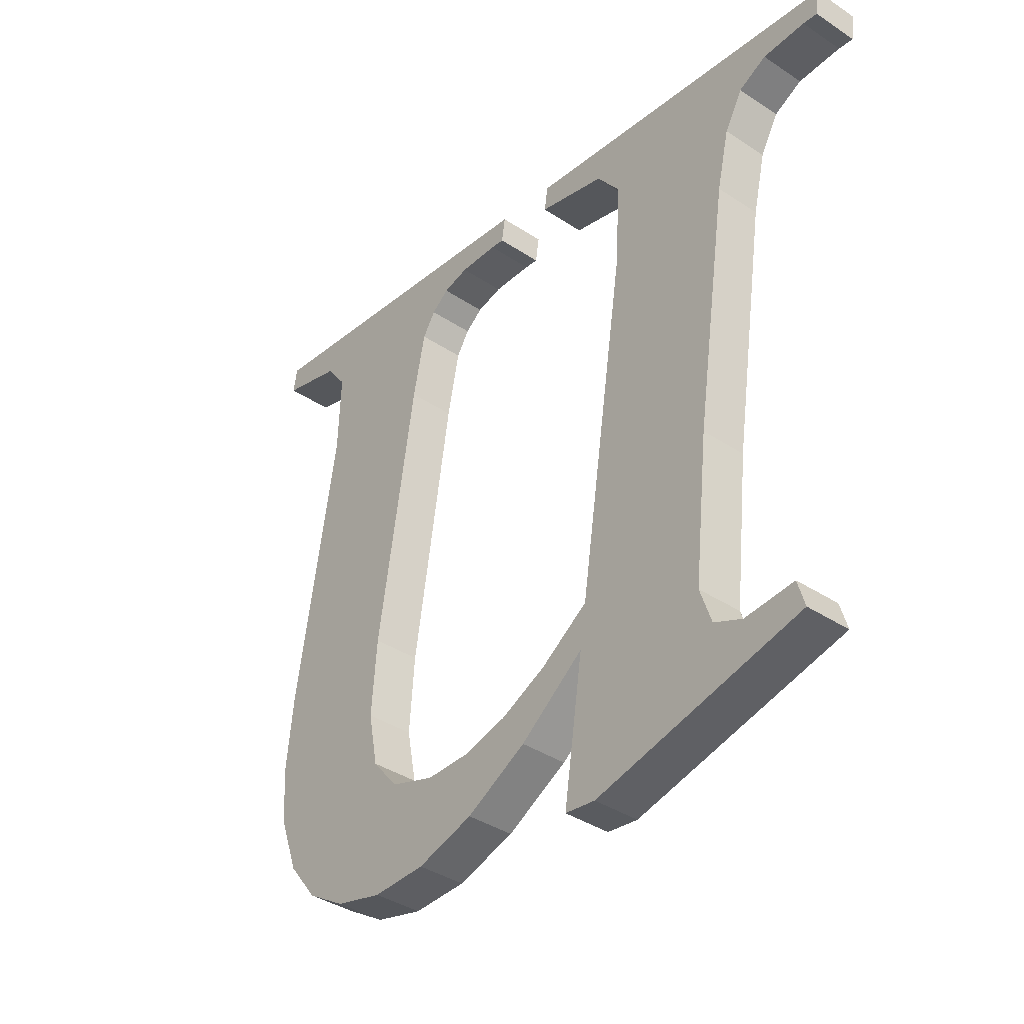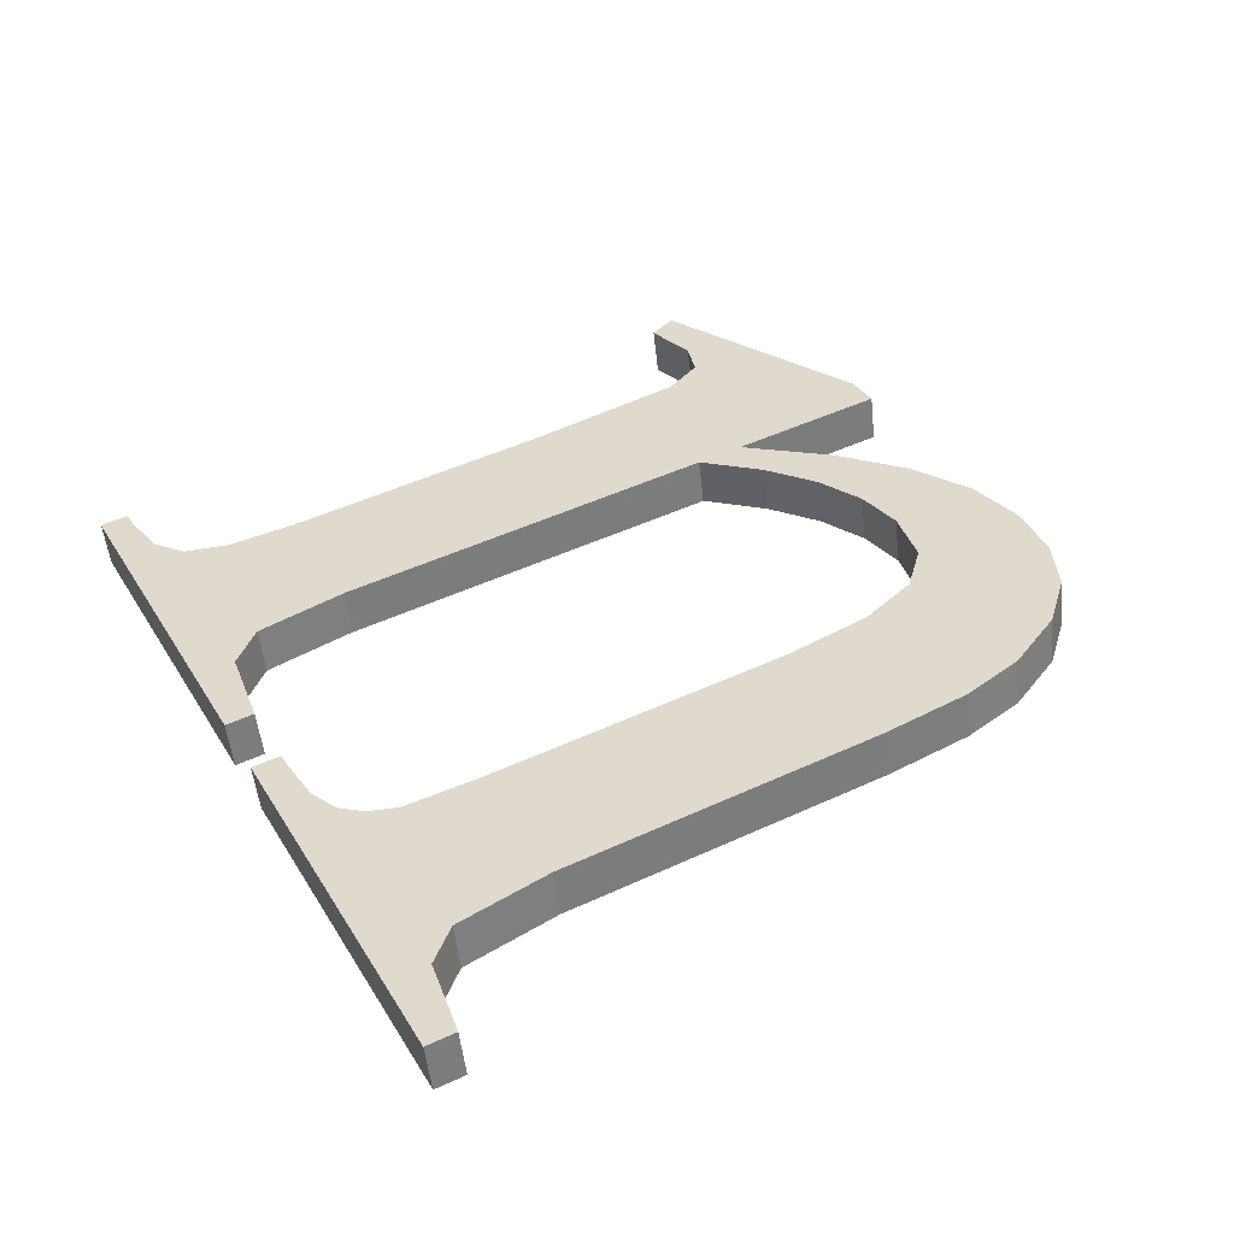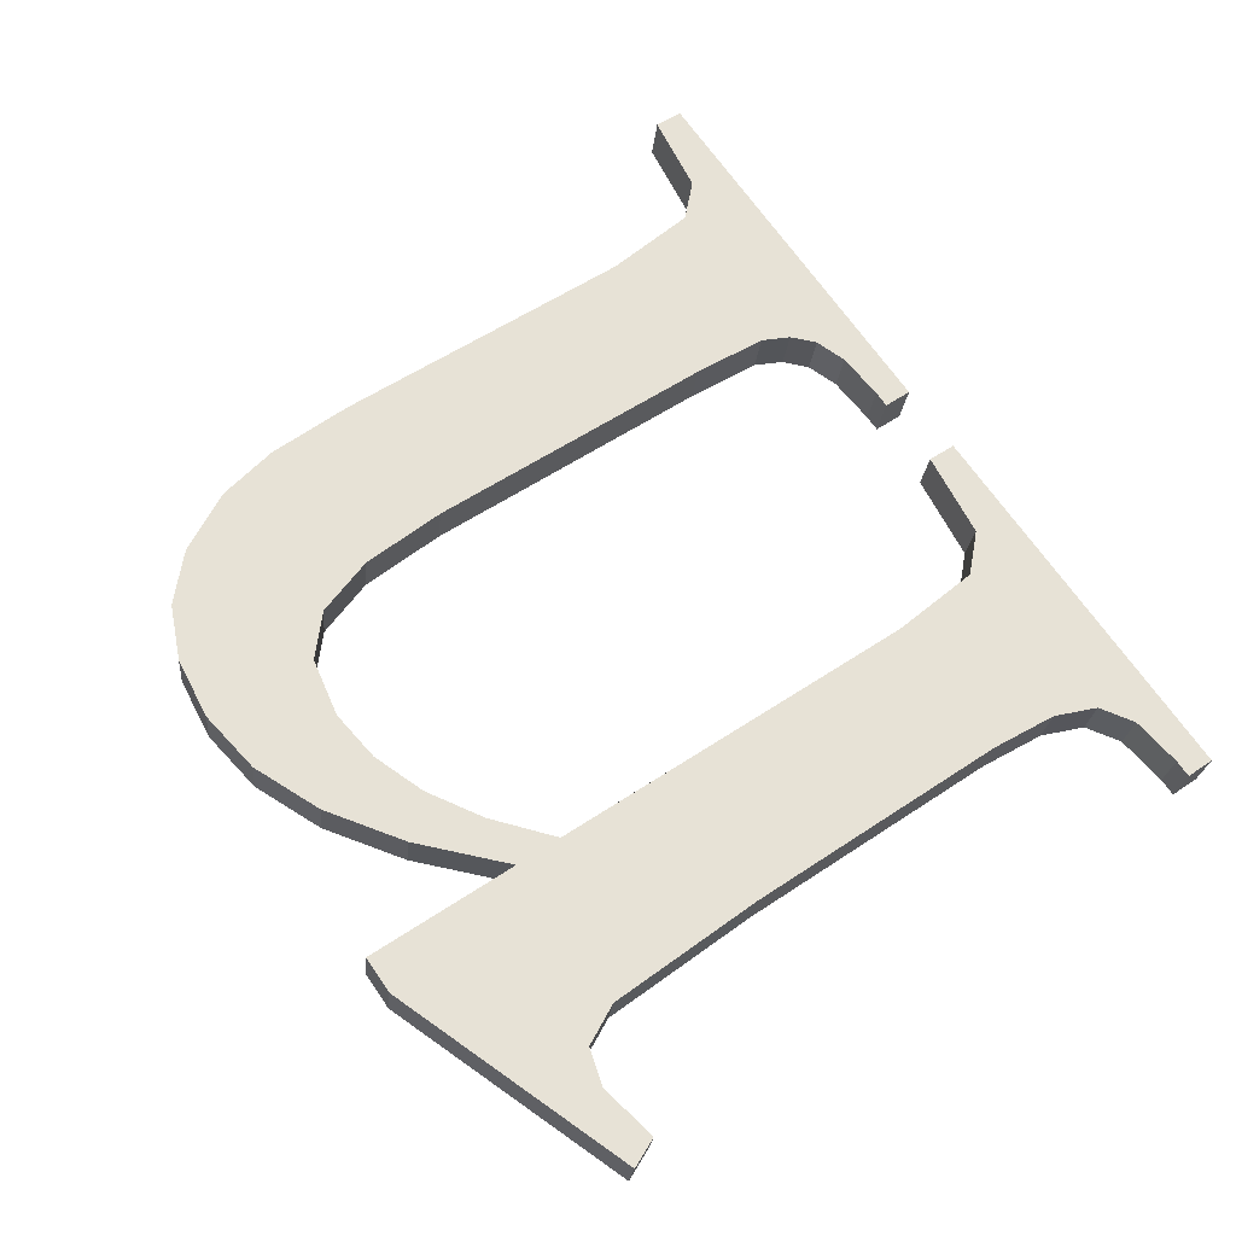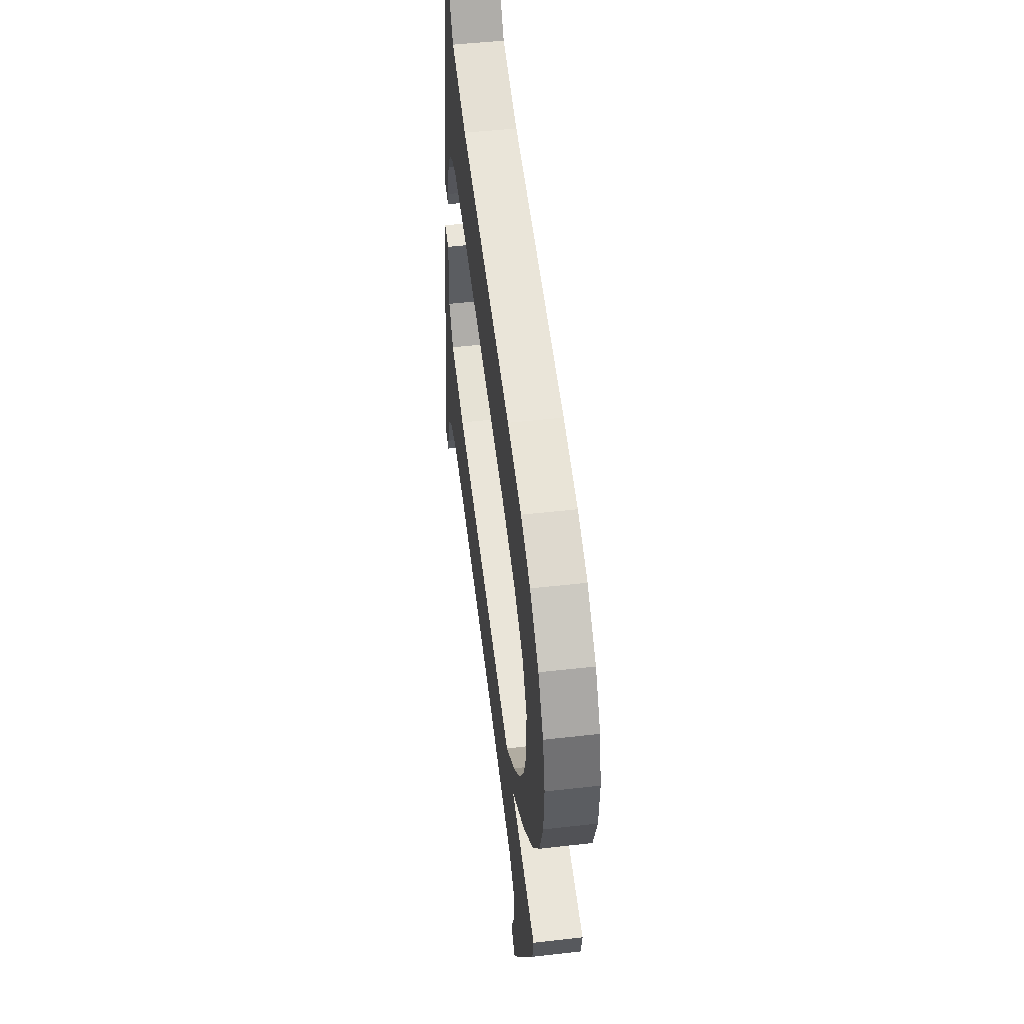
<metadata>
{"format":"obj","ext":"obj","renderer":"f3d","projection":"perspective","resolution":1024,"background":"white","views":[{"elev":-28.1,"azim":-128.7,"up":"+Z"},{"elev":32.8,"azim":63.6,"up":"+Y"},{"elev":68.3,"azim":-124.6,"up":"+Y"},{"elev":-31.2,"azim":88.7,"up":"+Z"}]}
</metadata>
<code>
o #ID17
v -0.7925 -0.01782 0.3378
v -0.7953 -0.018 0.3393
v -0.7954 -0.01796 0.3389
v -0.7946 -0.01798 0.3391
v -0.7941 -0.018 0.3392
v -0.7939 -0.01806 0.3397
v -0.7938 -0.0183 0.3416
v -0.7938 -0.01871 0.3449
v -0.7913 -0.01795 0.3389
v -0.7921 -0.01813 0.3403
v -0.7921 -0.01806 0.3397
v -0.7915 -0.01806 0.3397
v -0.7908 -0.01801 0.3393
v -0.7904 -0.01788 0.3383
v -0.7902 -0.01798 0.3391
v -0.7896 -0.01784 0.338
v -0.7896 -0.01797 0.339
v -0.7889 -0.01782 0.3378
v -0.7889 -0.01799 0.3392
v -0.7885 -0.01804 0.3396
v -0.7881 -0.01784 0.3379
v -0.7882 -0.01813 0.3403
v -0.7881 -0.01826 0.3413
v -0.7875 -0.01787 0.3382
v -0.7881 -0.01871 0.3449
v -0.7895 -0.01891 0.3465
v -0.7897 -0.01896 0.3469
v -0.7897 -0.01891 0.3465
v -0.7849 -0.01896 0.3469
v -0.7889 -0.01891 0.3465
v -0.7885 -0.01889 0.3464
v -0.7883 -0.01886 0.3461
v -0.7882 -0.01882 0.3458
v -0.7859 -0.0189 0.3464
v -0.7863 -0.01885 0.346
v -0.7864 -0.01871 0.3449
v -0.787 -0.01793 0.3387
v -0.7866 -0.01802 0.3394
v -0.7865 -0.01811 0.3401
v -0.7864 -0.01824 0.3412
v -0.7849 -0.01891 0.3465
v -0.7951 -0.01891 0.3465
v -0.7953 -0.01896 0.3469
v -0.7953 -0.01891 0.3465
v -0.7905 -0.01896 0.3469
v -0.7944 -0.0189 0.3465
v -0.7941 -0.01887 0.3462
v -0.7939 -0.01881 0.3457
v -0.7916 -0.0189 0.3464
v -0.792 -0.01885 0.346
v -0.7921 -0.01871 0.3449
v -0.7921 -0.01782 0.3378
v -0.7905 -0.01891 0.3465
v -0.7913 -0.0174 0.339
v -0.7921 -0.01806 0.3397
v -0.7921 -0.0175 0.3398
v -0.7913 -0.01795 0.3389
v -0.7913 -0.0174 0.339
v -0.7904 -0.01788 0.3383
v -0.7913 -0.01795 0.3389
v -0.7904 -0.01732 0.3384
v -0.7904 -0.01732 0.3384
v -0.7896 -0.01784 0.338
v -0.7904 -0.01788 0.3383
v -0.7896 -0.01728 0.338
v -0.7896 -0.01728 0.338
v -0.7889 -0.01782 0.3378
v -0.7896 -0.01784 0.338
v -0.7889 -0.01727 0.3379
v -0.7889 -0.01727 0.3379
v -0.7881 -0.01784 0.3379
v -0.7889 -0.01782 0.3378
v -0.7881 -0.01728 0.338
v -0.7881 -0.01728 0.338
v -0.7875 -0.01787 0.3382
v -0.7881 -0.01784 0.3379
v -0.7875 -0.01731 0.3383
v -0.7875 -0.01787 0.3382
v -0.787 -0.01737 0.3387
v -0.787 -0.01793 0.3387
v -0.7875 -0.01731 0.3383
v -0.787 -0.01793 0.3387
v -0.7866 -0.01746 0.3395
v -0.7866 -0.01802 0.3394
v -0.787 -0.01737 0.3387
v -0.7866 -0.01802 0.3394
v -0.7865 -0.01755 0.3402
v -0.7865 -0.01811 0.3401
v -0.7866 -0.01746 0.3395
v -0.7865 -0.01811 0.3401
v -0.7864 -0.01768 0.3412
v -0.7864 -0.01824 0.3412
v -0.7865 -0.01755 0.3402
v -0.7864 -0.01824 0.3412
v -0.7864 -0.01815 0.345
v -0.7864 -0.01871 0.3449
v -0.7864 -0.01768 0.3412
v -0.7864 -0.01871 0.3449
v -0.7863 -0.01829 0.3461
v -0.7863 -0.01885 0.346
v -0.7864 -0.01815 0.345
v -0.7863 -0.01885 0.346
v -0.7859 -0.01834 0.3465
v -0.7859 -0.0189 0.3464
v -0.7863 -0.01829 0.3461
v -0.7859 -0.01834 0.3465
v -0.7849 -0.01891 0.3465
v -0.7859 -0.0189 0.3464
v -0.7849 -0.01836 0.3466
v -0.7849 -0.01891 0.3465
v -0.7849 -0.0184 0.347
v -0.7849 -0.01896 0.3469
v -0.7849 -0.01836 0.3466
v -0.7849 -0.0184 0.347
v -0.7897 -0.01896 0.3469
v -0.7849 -0.01896 0.3469
v -0.7897 -0.0184 0.347
v -0.7897 -0.01836 0.3466
v -0.7897 -0.01896 0.3469
v -0.7897 -0.0184 0.347
v -0.7897 -0.01891 0.3465
v -0.7897 -0.01836 0.3466
v -0.7895 -0.01891 0.3465
v -0.7897 -0.01891 0.3465
v -0.7895 -0.01836 0.3466
v -0.7895 -0.01836 0.3466
v -0.7889 -0.01891 0.3465
v -0.7895 -0.01891 0.3465
v -0.7889 -0.01835 0.3466
v -0.7889 -0.01835 0.3466
v -0.7885 -0.01889 0.3464
v -0.7889 -0.01891 0.3465
v -0.7885 -0.01833 0.3464
v -0.7883 -0.0183 0.3462
v -0.7885 -0.01889 0.3464
v -0.7885 -0.01833 0.3464
v -0.7883 -0.01886 0.3461
v -0.7882 -0.01826 0.3459
v -0.7883 -0.01886 0.3461
v -0.7883 -0.0183 0.3462
v -0.7882 -0.01882 0.3458
v -0.7881 -0.01815 0.345
v -0.7882 -0.01882 0.3458
v -0.7882 -0.01826 0.3459
v -0.7881 -0.01871 0.3449
v -0.7881 -0.0177 0.3414
v -0.7881 -0.01871 0.3449
v -0.7881 -0.01815 0.345
v -0.7881 -0.01826 0.3413
v -0.7882 -0.01757 0.3403
v -0.7881 -0.01826 0.3413
v -0.7881 -0.0177 0.3414
v -0.7882 -0.01813 0.3403
v -0.7885 -0.01748 0.3396
v -0.7882 -0.01813 0.3403
v -0.7882 -0.01757 0.3403
v -0.7885 -0.01804 0.3396
v -0.7885 -0.01748 0.3396
v -0.7889 -0.01799 0.3392
v -0.7885 -0.01804 0.3396
v -0.7889 -0.01743 0.3392
v -0.7889 -0.01743 0.3392
v -0.7896 -0.01797 0.339
v -0.7889 -0.01799 0.3392
v -0.7896 -0.01741 0.3391
v -0.7896 -0.01741 0.3391
v -0.7902 -0.01798 0.3391
v -0.7896 -0.01797 0.339
v -0.7902 -0.01742 0.3392
v -0.7902 -0.01742 0.3392
v -0.7908 -0.01801 0.3393
v -0.7902 -0.01798 0.3391
v -0.7908 -0.01745 0.3394
v -0.7908 -0.01745 0.3394
v -0.7915 -0.01806 0.3397
v -0.7908 -0.01801 0.3393
v -0.7915 -0.0175 0.3398
v -0.7915 -0.0175 0.3398
v -0.7921 -0.01813 0.3403
v -0.7915 -0.01806 0.3397
v -0.7921 -0.01757 0.3403
v -0.7921 -0.01813 0.3403
v -0.7921 -0.01815 0.345
v -0.7921 -0.01871 0.3449
v -0.7921 -0.01757 0.3403
v -0.7921 -0.01871 0.3449
v -0.792 -0.01829 0.3461
v -0.792 -0.01885 0.346
v -0.7921 -0.01815 0.345
v -0.792 -0.01885 0.346
v -0.7916 -0.01834 0.3465
v -0.7916 -0.0189 0.3464
v -0.792 -0.01829 0.3461
v -0.7916 -0.01834 0.3465
v -0.7905 -0.01891 0.3465
v -0.7916 -0.0189 0.3464
v -0.7905 -0.01836 0.3466
v -0.7905 -0.01891 0.3465
v -0.7905 -0.0184 0.347
v -0.7905 -0.01896 0.3469
v -0.7905 -0.01836 0.3466
v -0.7905 -0.0184 0.347
v -0.7953 -0.01896 0.3469
v -0.7905 -0.01896 0.3469
v -0.7953 -0.0184 0.347
v -0.7953 -0.01836 0.3466
v -0.7953 -0.01896 0.3469
v -0.7953 -0.0184 0.347
v -0.7953 -0.01891 0.3465
v -0.7953 -0.01836 0.3466
v -0.7951 -0.01891 0.3465
v -0.7953 -0.01891 0.3465
v -0.7951 -0.01836 0.3466
v -0.7951 -0.01836 0.3466
v -0.7944 -0.0189 0.3465
v -0.7951 -0.01891 0.3465
v -0.7944 -0.01835 0.3465
v -0.7944 -0.01835 0.3465
v -0.7941 -0.01887 0.3462
v -0.7944 -0.0189 0.3465
v -0.7941 -0.01831 0.3463
v -0.7939 -0.01825 0.3458
v -0.7941 -0.01887 0.3462
v -0.7941 -0.01831 0.3463
v -0.7939 -0.01881 0.3457
v -0.7938 -0.01815 0.345
v -0.7939 -0.01881 0.3457
v -0.7939 -0.01825 0.3458
v -0.7938 -0.01871 0.3449
v -0.7938 -0.01774 0.3417
v -0.7938 -0.01871 0.3449
v -0.7938 -0.01815 0.345
v -0.7938 -0.0183 0.3416
v -0.7939 -0.0175 0.3398
v -0.7938 -0.0183 0.3416
v -0.7938 -0.01774 0.3417
v -0.7939 -0.01806 0.3397
v -0.7941 -0.01744 0.3393
v -0.7939 -0.01806 0.3397
v -0.7939 -0.0175 0.3398
v -0.7941 -0.018 0.3392
v -0.7941 -0.01744 0.3393
v -0.7946 -0.01798 0.3391
v -0.7941 -0.018 0.3392
v -0.7946 -0.01743 0.3392
v -0.7946 -0.01743 0.3392
v -0.7953 -0.018 0.3393
v -0.7946 -0.01798 0.3391
v -0.7953 -0.01744 0.3393
v -0.7954 -0.0174 0.339
v -0.7953 -0.018 0.3393
v -0.7953 -0.01744 0.3393
v -0.7954 -0.01796 0.3389
v -0.7954 -0.0174 0.339
v -0.7925 -0.01782 0.3378
v -0.7954 -0.01796 0.3389
v -0.7925 -0.01727 0.3379
v -0.7925 -0.01727 0.3379
v -0.7921 -0.01782 0.3378
v -0.7925 -0.01782 0.3378
v -0.7921 -0.01727 0.3379
v -0.7921 -0.01782 0.3378
v -0.7921 -0.0175 0.3398
v -0.7921 -0.01806 0.3397
v -0.7921 -0.01727 0.3379
v -0.7953 -0.01744 0.3393
v -0.7925 -0.01727 0.3379
v -0.7954 -0.0174 0.339
v -0.7946 -0.01743 0.3392
v -0.7941 -0.01744 0.3393
v -0.7939 -0.0175 0.3398
v -0.7938 -0.01774 0.3417
v -0.7905 -0.0184 0.347
v -0.7953 -0.01836 0.3466
v -0.7953 -0.0184 0.347
v -0.7951 -0.01836 0.3466
v -0.7944 -0.01835 0.3465
v -0.7941 -0.01831 0.3463
v -0.7939 -0.01825 0.3458
v -0.7916 -0.01834 0.3465
v -0.7938 -0.01815 0.345
v -0.792 -0.01829 0.3461
v -0.7921 -0.01815 0.345
v -0.7905 -0.01836 0.3466
v -0.7849 -0.0184 0.347
v -0.7897 -0.01836 0.3466
v -0.7897 -0.0184 0.347
v -0.7895 -0.01836 0.3466
v -0.7889 -0.01835 0.3466
v -0.7885 -0.01833 0.3464
v -0.7883 -0.0183 0.3462
v -0.7882 -0.01826 0.3459
v -0.7859 -0.01834 0.3465
v -0.7881 -0.01815 0.345
v -0.7863 -0.01829 0.3461
v -0.7881 -0.0177 0.3414
v -0.7875 -0.01731 0.3383
v -0.7864 -0.01815 0.345
v -0.787 -0.01737 0.3387
v -0.7866 -0.01746 0.3395
v -0.7865 -0.01755 0.3402
v -0.7849 -0.01836 0.3466
v -0.7864 -0.01768 0.3412
v -0.7915 -0.0175 0.3398
v -0.7921 -0.0175 0.3398
v -0.7921 -0.01757 0.3403
v -0.7913 -0.0174 0.339
v -0.7908 -0.01745 0.3394
v -0.7904 -0.01732 0.3384
v -0.7902 -0.01742 0.3392
v -0.7896 -0.01728 0.338
v -0.7896 -0.01741 0.3391
v -0.7889 -0.01727 0.3379
v -0.7889 -0.01743 0.3392
v -0.7885 -0.01748 0.3396
v -0.7881 -0.01728 0.338
v -0.7882 -0.01757 0.3403
v -0.7921 -0.01727 0.3379
f 1 2 3
f 3 2 1
f 2 1 4
f 4 1 2
f 4 1 5
f 5 1 4
f 5 1 6
f 6 1 5
f 6 1 7
f 7 1 6
f 7 1 8
f 8 1 7
f 9 10 11
f 11 10 9
f 10 9 12
f 12 9 10
f 12 9 13
f 13 9 12
f 13 9 14
f 14 9 13
f 13 14 15
f 15 14 13
f 15 14 16
f 16 14 15
f 15 16 17
f 17 16 15
f 17 16 18
f 18 16 17
f 17 18 19
f 19 18 17
f 19 18 20
f 20 18 19
f 20 18 21
f 21 18 20
f 20 21 22
f 22 21 20
f 22 21 23
f 23 21 22
f 23 21 24
f 24 21 23
f 23 24 25
f 25 24 23
f 26 27 28
f 28 27 26
f 27 26 29
f 29 26 27
f 29 26 30
f 30 26 29
f 29 30 31
f 31 30 29
f 29 31 32
f 32 31 29
f 29 32 33
f 33 32 29
f 29 33 34
f 34 33 29
f 34 33 25
f 25 33 34
f 34 25 35
f 35 25 34
f 35 25 24
f 24 25 35
f 35 24 36
f 36 24 35
f 36 24 37
f 37 24 36
f 36 37 38
f 38 37 36
f 36 38 39
f 39 38 36
f 36 39 40
f 40 39 36
f 29 34 41
f 41 34 29
f 42 43 44
f 44 43 42
f 43 42 45
f 45 42 43
f 45 42 46
f 46 42 45
f 45 46 47
f 47 46 45
f 45 47 48
f 48 47 45
f 45 48 49
f 49 48 45
f 49 48 8
f 8 48 49
f 49 8 50
f 50 8 49
f 50 8 51
f 51 8 50
f 51 8 1
f 1 8 51
f 51 1 52
f 52 1 51
f 51 52 11
f 11 52 51
f 51 11 10
f 10 11 51
f 45 49 53
f 53 49 45
f 54 55 56
f 56 55 54
f 55 54 57
f 57 54 55
f 58 59 60
f 60 59 58
f 59 58 61
f 61 58 59
f 62 63 64
f 64 63 62
f 63 62 65
f 65 62 63
f 66 67 68
f 68 67 66
f 67 66 69
f 69 66 67
f 70 71 72
f 72 71 70
f 71 70 73
f 73 70 71
f 74 75 76
f 76 75 74
f 75 74 77
f 77 74 75
f 78 79 80
f 80 79 78
f 79 78 81
f 81 78 79
f 82 83 84
f 84 83 82
f 83 82 85
f 85 82 83
f 86 87 88
f 88 87 86
f 87 86 89
f 89 86 87
f 90 91 92
f 92 91 90
f 91 90 93
f 93 90 91
f 94 95 96
f 96 95 94
f 95 94 97
f 97 94 95
f 98 99 100
f 100 99 98
f 99 98 101
f 101 98 99
f 102 103 104
f 104 103 102
f 103 102 105
f 105 102 103
f 106 107 108
f 108 107 106
f 107 106 109
f 109 106 107
f 110 111 112
f 112 111 110
f 111 110 113
f 113 110 111
f 114 115 116
f 116 115 114
f 115 114 117
f 117 114 115
f 118 119 120
f 120 119 118
f 119 118 121
f 121 118 119
f 122 123 124
f 124 123 122
f 123 122 125
f 125 122 123
f 126 127 128
f 128 127 126
f 127 126 129
f 129 126 127
f 130 131 132
f 132 131 130
f 131 130 133
f 133 130 131
f 134 135 136
f 136 135 134
f 135 134 137
f 137 134 135
f 138 139 140
f 140 139 138
f 139 138 141
f 141 138 139
f 142 143 144
f 144 143 142
f 143 142 145
f 145 142 143
f 146 147 148
f 148 147 146
f 147 146 149
f 149 146 147
f 150 151 152
f 152 151 150
f 151 150 153
f 153 150 151
f 154 155 156
f 156 155 154
f 155 154 157
f 157 154 155
f 158 159 160
f 160 159 158
f 159 158 161
f 161 158 159
f 162 163 164
f 164 163 162
f 163 162 165
f 165 162 163
f 166 167 168
f 168 167 166
f 167 166 169
f 169 166 167
f 170 171 172
f 172 171 170
f 171 170 173
f 173 170 171
f 174 175 176
f 176 175 174
f 175 174 177
f 177 174 175
f 178 179 180
f 180 179 178
f 179 178 181
f 181 178 179
f 182 183 184
f 184 183 182
f 183 182 185
f 185 182 183
f 186 187 188
f 188 187 186
f 187 186 189
f 189 186 187
f 190 191 192
f 192 191 190
f 191 190 193
f 193 190 191
f 194 195 196
f 196 195 194
f 195 194 197
f 197 194 195
f 198 199 200
f 200 199 198
f 199 198 201
f 201 198 199
f 202 203 204
f 204 203 202
f 203 202 205
f 205 202 203
f 206 207 208
f 208 207 206
f 207 206 209
f 209 206 207
f 210 211 212
f 212 211 210
f 211 210 213
f 213 210 211
f 214 215 216
f 216 215 214
f 215 214 217
f 217 214 215
f 218 219 220
f 220 219 218
f 219 218 221
f 221 218 219
f 222 223 224
f 224 223 222
f 223 222 225
f 225 222 223
f 226 227 228
f 228 227 226
f 227 226 229
f 229 226 227
f 230 231 232
f 232 231 230
f 231 230 233
f 233 230 231
f 234 235 236
f 236 235 234
f 235 234 237
f 237 234 235
f 238 239 240
f 240 239 238
f 239 238 241
f 241 238 239
f 242 243 244
f 244 243 242
f 243 242 245
f 245 242 243
f 246 247 248
f 248 247 246
f 247 246 249
f 249 246 247
f 250 251 252
f 252 251 250
f 251 250 253
f 253 250 251
f 254 255 256
f 256 255 254
f 255 254 257
f 257 254 255
f 258 259 260
f 260 259 258
f 259 258 261
f 261 258 259
f 262 263 264
f 264 263 262
f 263 262 265
f 265 262 263
f 266 267 268
f 268 267 266
f 267 266 269
f 269 266 267
f 267 269 270
f 270 269 267
f 267 270 271
f 271 270 267
f 267 271 272
f 272 271 267
f 273 274 275
f 275 274 273
f 274 273 276
f 276 273 274
f 276 273 277
f 277 273 276
f 277 273 278
f 278 273 277
f 278 273 279
f 279 273 278
f 279 273 280
f 280 273 279
f 279 280 281
f 281 280 279
f 281 280 282
f 282 280 281
f 281 282 272
f 272 282 281
f 272 282 283
f 283 282 272
f 272 283 267
f 267 283 272
f 280 273 284
f 284 273 280
f 285 286 287
f 287 286 285
f 286 285 288
f 288 285 286
f 288 285 289
f 289 285 288
f 289 285 290
f 290 285 289
f 290 285 291
f 291 285 290
f 291 285 292
f 292 285 291
f 292 285 293
f 293 285 292
f 292 293 294
f 294 293 292
f 294 293 295
f 295 293 294
f 294 295 296
f 296 295 294
f 296 295 297
f 297 295 296
f 297 295 298
f 298 295 297
f 297 298 299
f 299 298 297
f 299 298 300
f 300 298 299
f 300 298 301
f 301 298 300
f 293 285 302
f 302 285 293
f 303 301 298
f 298 301 303
f 304 305 306
f 306 305 304
f 305 304 307
f 307 304 305
f 307 304 308
f 308 304 307
f 307 308 309
f 309 308 307
f 309 308 310
f 310 308 309
f 309 310 311
f 311 310 309
f 311 310 312
f 312 310 311
f 311 312 313
f 313 312 311
f 313 312 314
f 314 312 313
f 313 314 315
f 315 314 313
f 313 315 316
f 316 315 313
f 316 315 317
f 317 315 316
f 316 317 296
f 296 317 316
f 316 296 297
f 297 296 316
f 283 318 267
f 267 318 283
f 318 283 306
f 306 283 318
f 318 306 305
f 305 306 318

</code>
